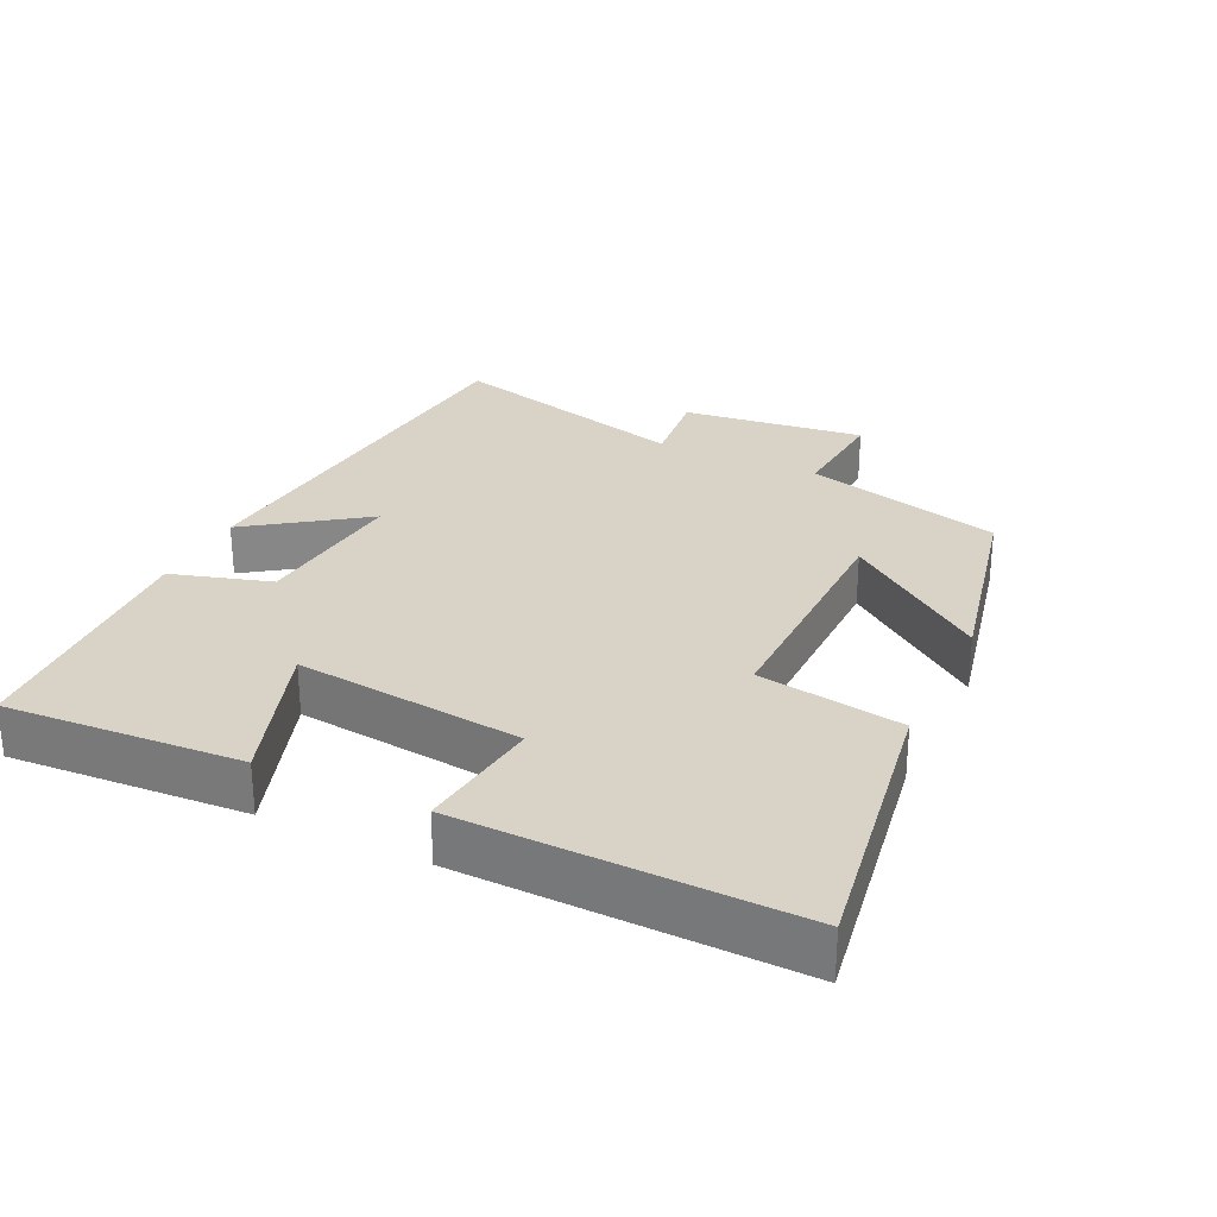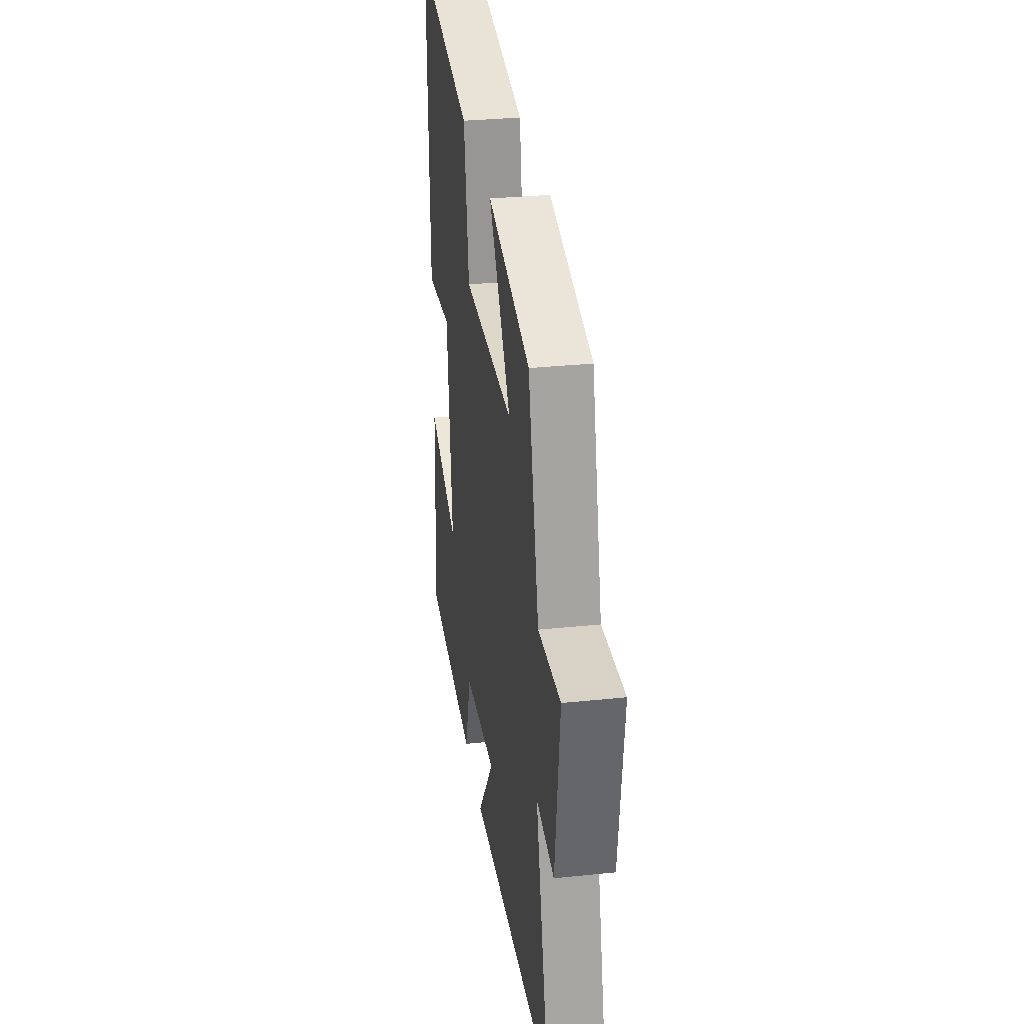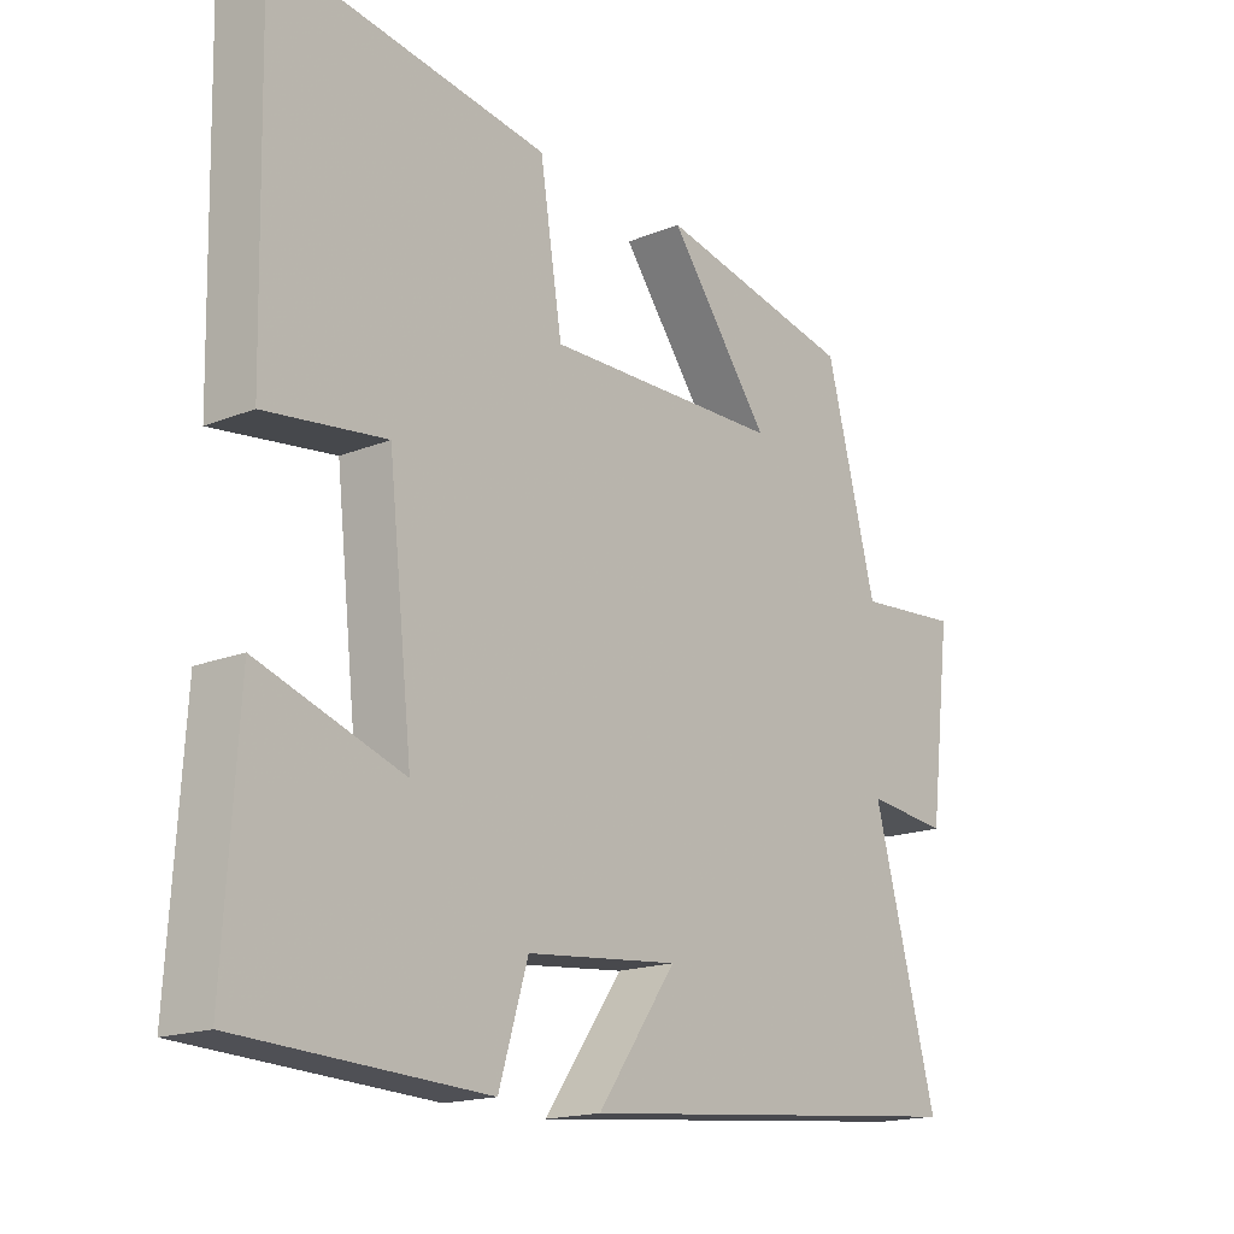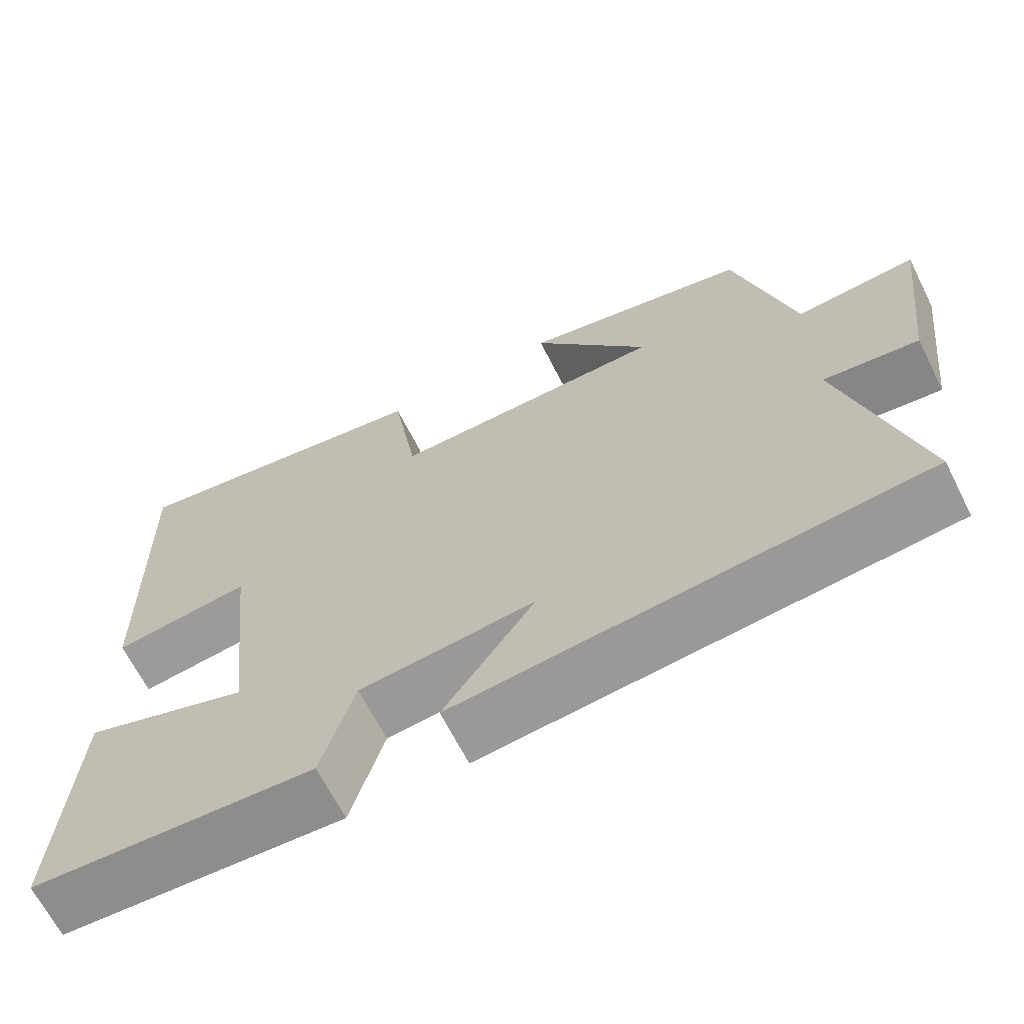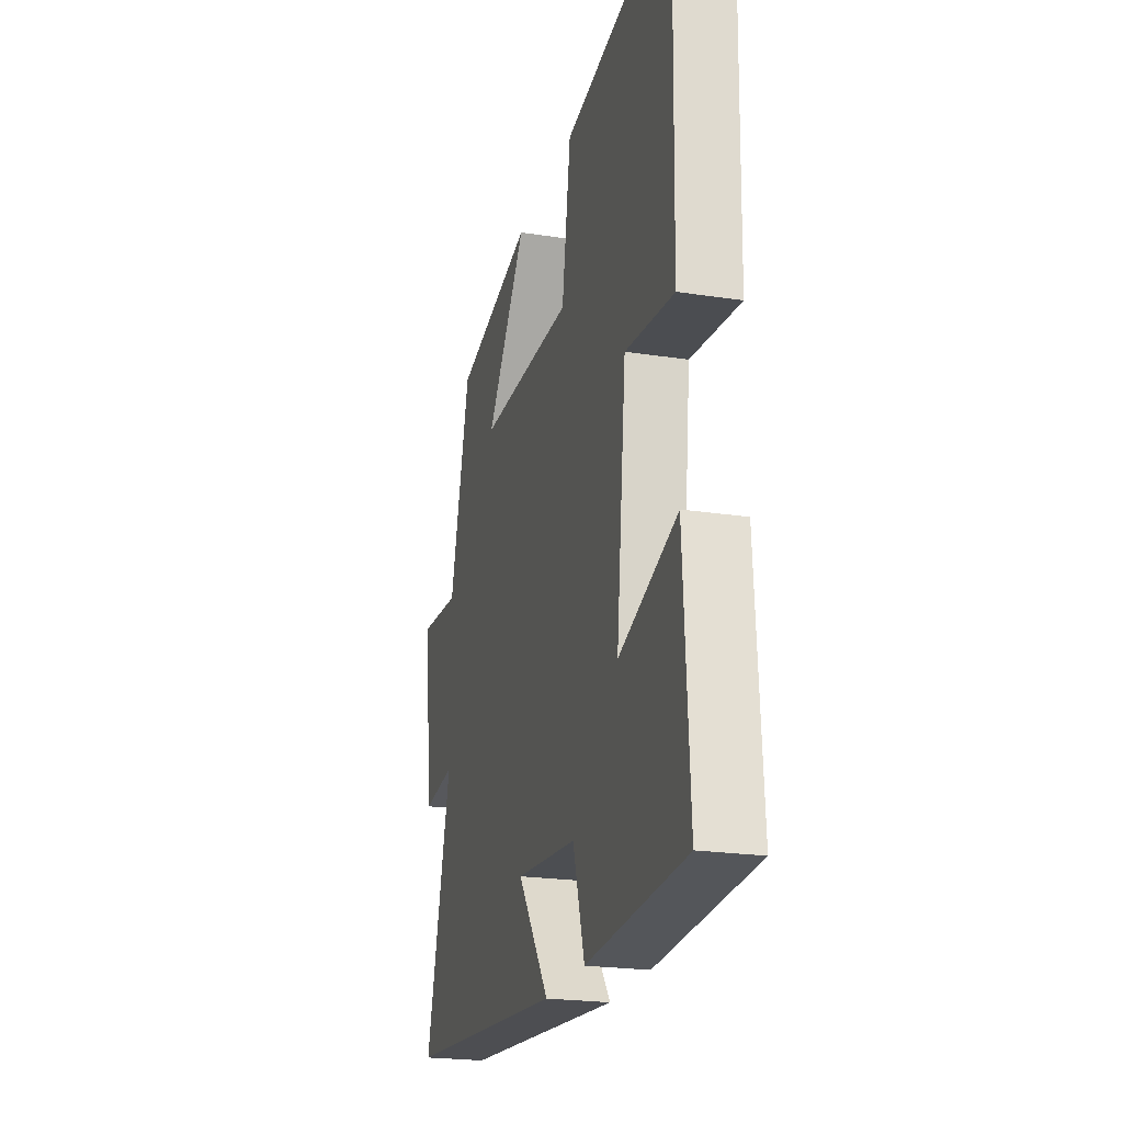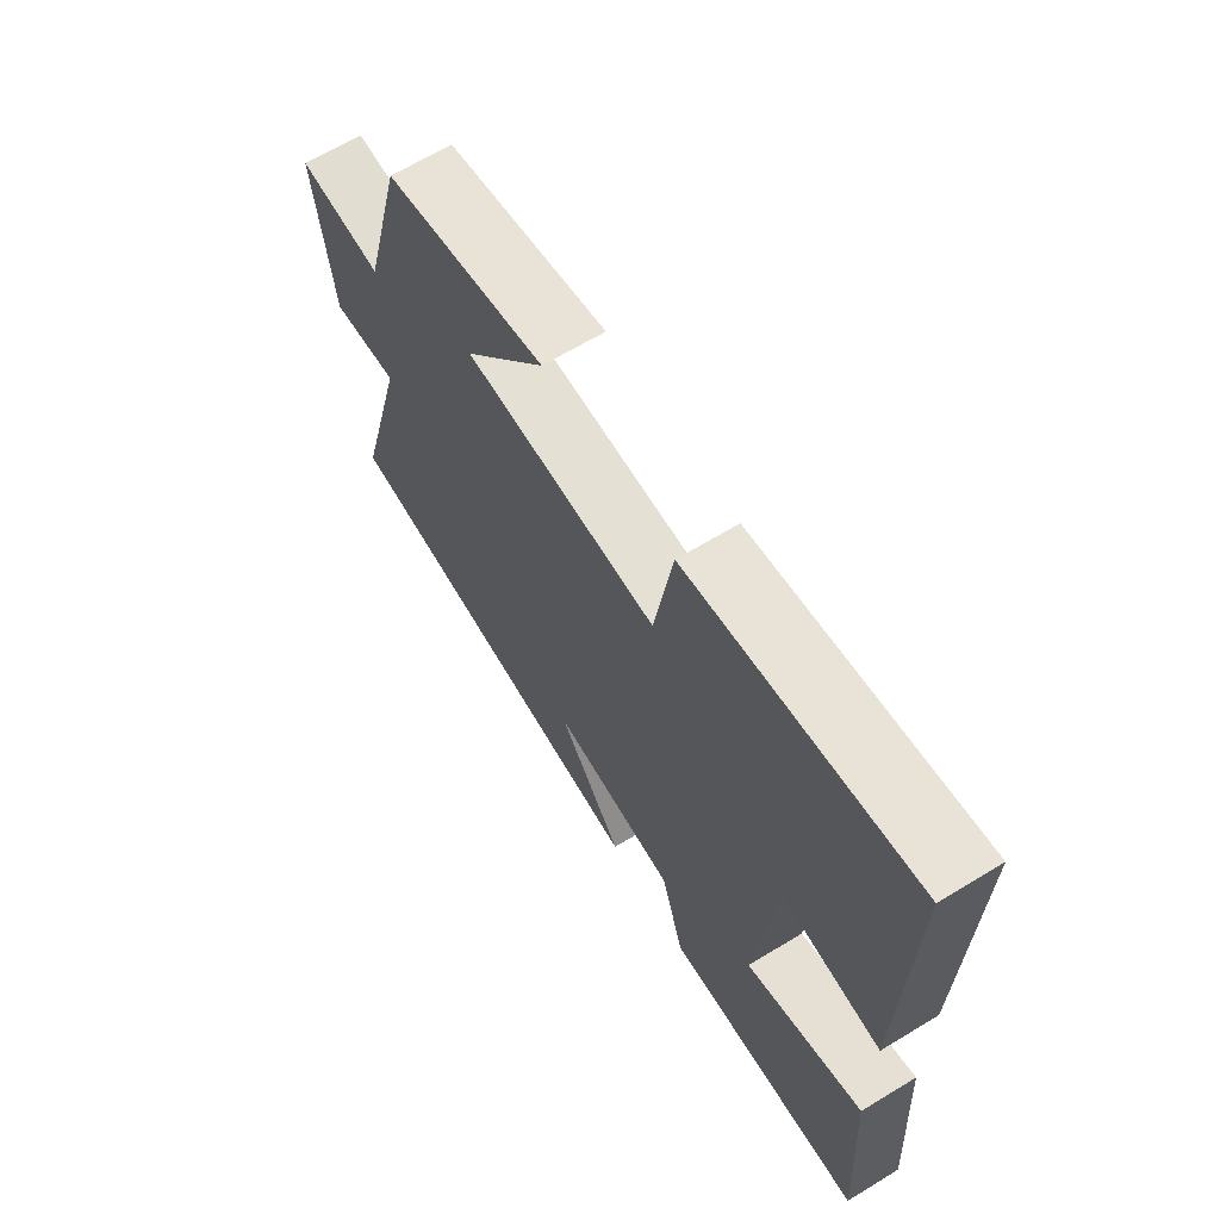
<metadata>
{"format":"obj","ext":"obj","renderer":"f3d","projection":"perspective","resolution":1024,"background":"white","views":[{"elev":28.0,"azim":-64.4,"up":"+Y"},{"elev":31.7,"azim":81.6,"up":"+Z"},{"elev":-17.1,"azim":-50.9,"up":"+Z"},{"elev":-66.1,"azim":26.8,"up":"+Z"},{"elev":-22.3,"azim":-104.9,"up":"+Z"},{"elev":65.5,"azim":-121.4,"up":"+Z"}]}
</metadata>
<code>
v 0.595 0.07 -0.444
v -0.003 0.07 -0.5
v 0.114 0.07 -0.335
v -0.112 0.07 -0.357
v -0.155 0.07 -0.5
v -0.521 0.07 -0.481
v -0.5 0.07 -0.142
v -0.285 0.07 -0.216
v -0.321 0.07 0.112
v -0.5 0.07 0.09
v -0.51 0.07 0.566
v -0.103 0.07 0.5
v -0.07 0.07 0.292
v 0.282 0.07 0.296
v 0.131 0.07 0.5
v 0.425 0.07 0.435
v 0.5 0.07 0.149
v 0.654 0.07 0.161
v 0.622 0.07 -0.103
v 0.5 0.07 -0.089
v 0.595 0 -0.444
v -0.003 0 -0.5
v 0.114 0 -0.335
v -0.112 0 -0.357
v -0.155 0 -0.5
v -0.521 0 -0.481
v -0.5 0 -0.142
v -0.285 0 -0.216
v -0.321 0 0.112
v -0.5 0 0.09
v -0.51 0 0.566
v -0.103 0 0.5
v -0.07 0 0.292
v 0.282 0 0.296
v 0.131 0 0.5
v 0.425 0 0.435
v 0.5 0 0.149
v 0.654 0 0.161
v 0.622 0 -0.103
v 0.5 0 -0.089
f 17 18 19 20
f 16 17 20
f 14 15 16
f 14 16 20
f 13 14 20 1
f 11 12 13
f 10 11 13
f 9 10 13
f 8 9 13 1
f 6 7 8
f 5 6 8
f 4 5 8
f 3 4 8
f 1 2 3
f 1 3 8
f 40 39 38 37
f 40 37 36
f 36 35 34
f 40 36 34
f 21 40 34 33
f 33 32 31
f 33 31 30
f 33 30 29
f 21 33 29 28
f 28 27 26
f 28 26 25
f 28 25 24
f 28 24 23
f 23 22 21
f 28 23 21
f 1 21 22 2
f 2 22 23 3
f 3 23 24 4
f 4 24 25 5
f 5 25 26 6
f 6 26 27 7
f 7 27 28 8
f 8 28 29 9
f 9 29 30 10
f 10 30 31 11
f 11 31 32 12
f 12 32 33 13
f 13 33 34 14
f 14 34 35 15
f 15 35 36 16
f 16 36 37 17
f 17 37 38 18
f 18 38 39 19
f 19 39 40 20
f 20 40 21 1

</code>
